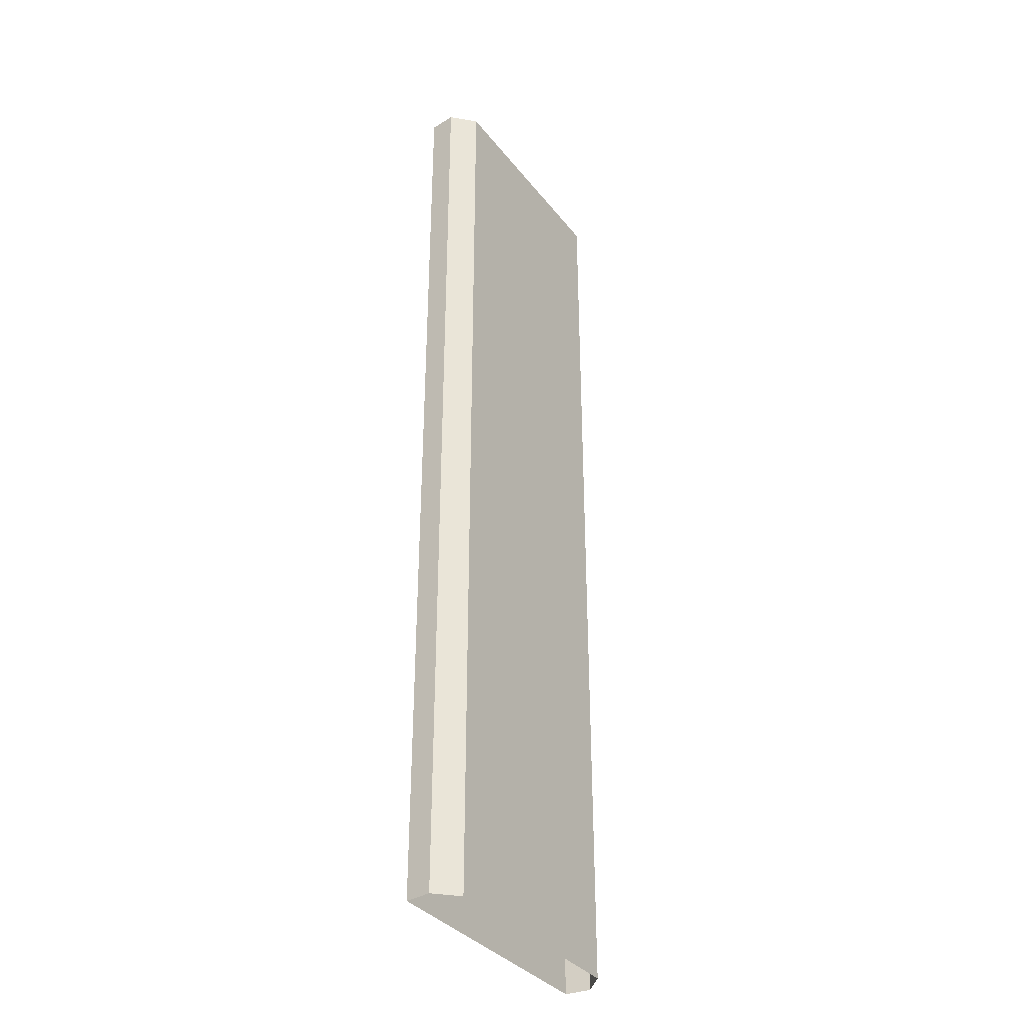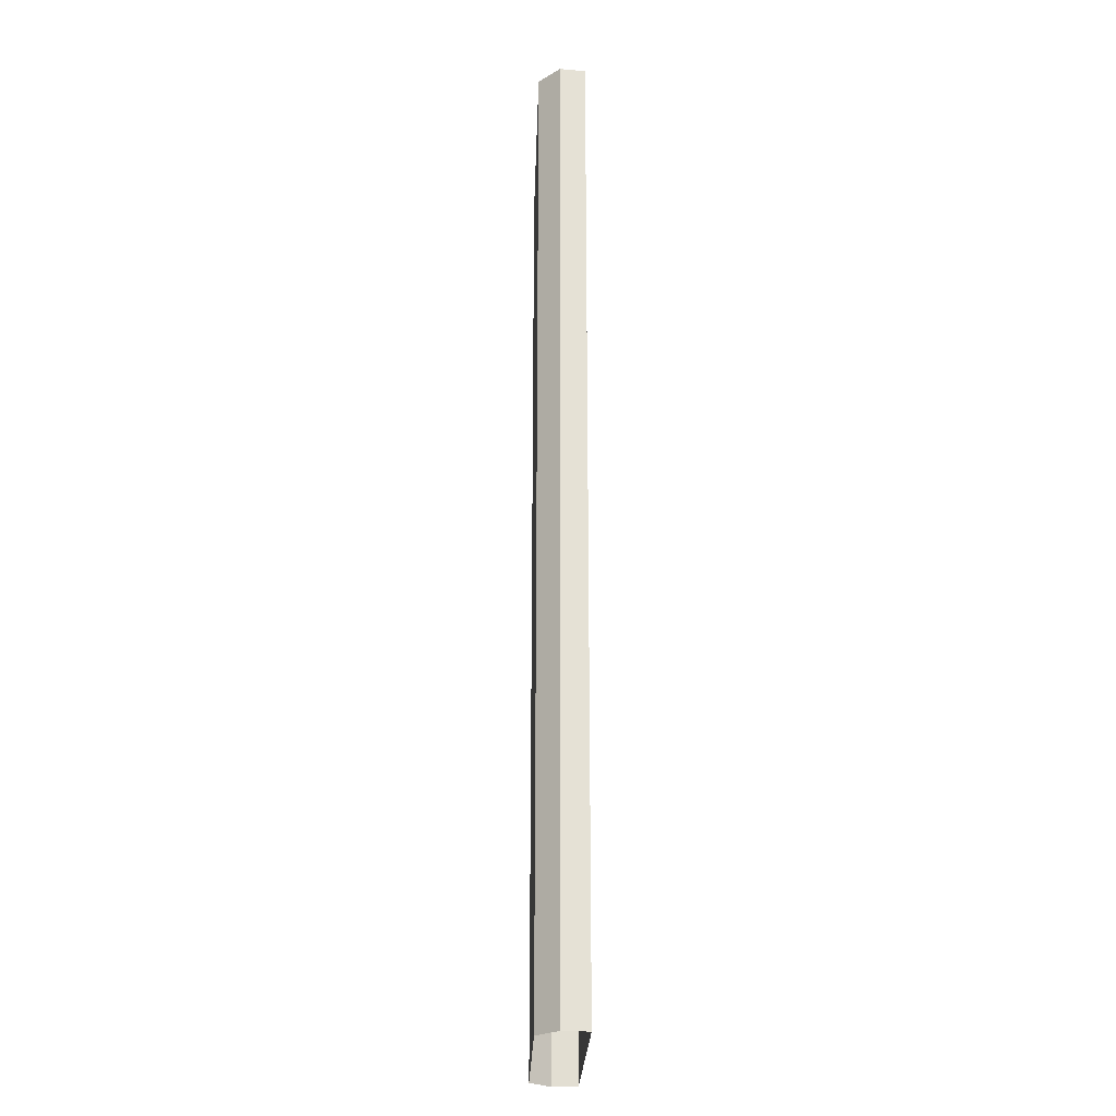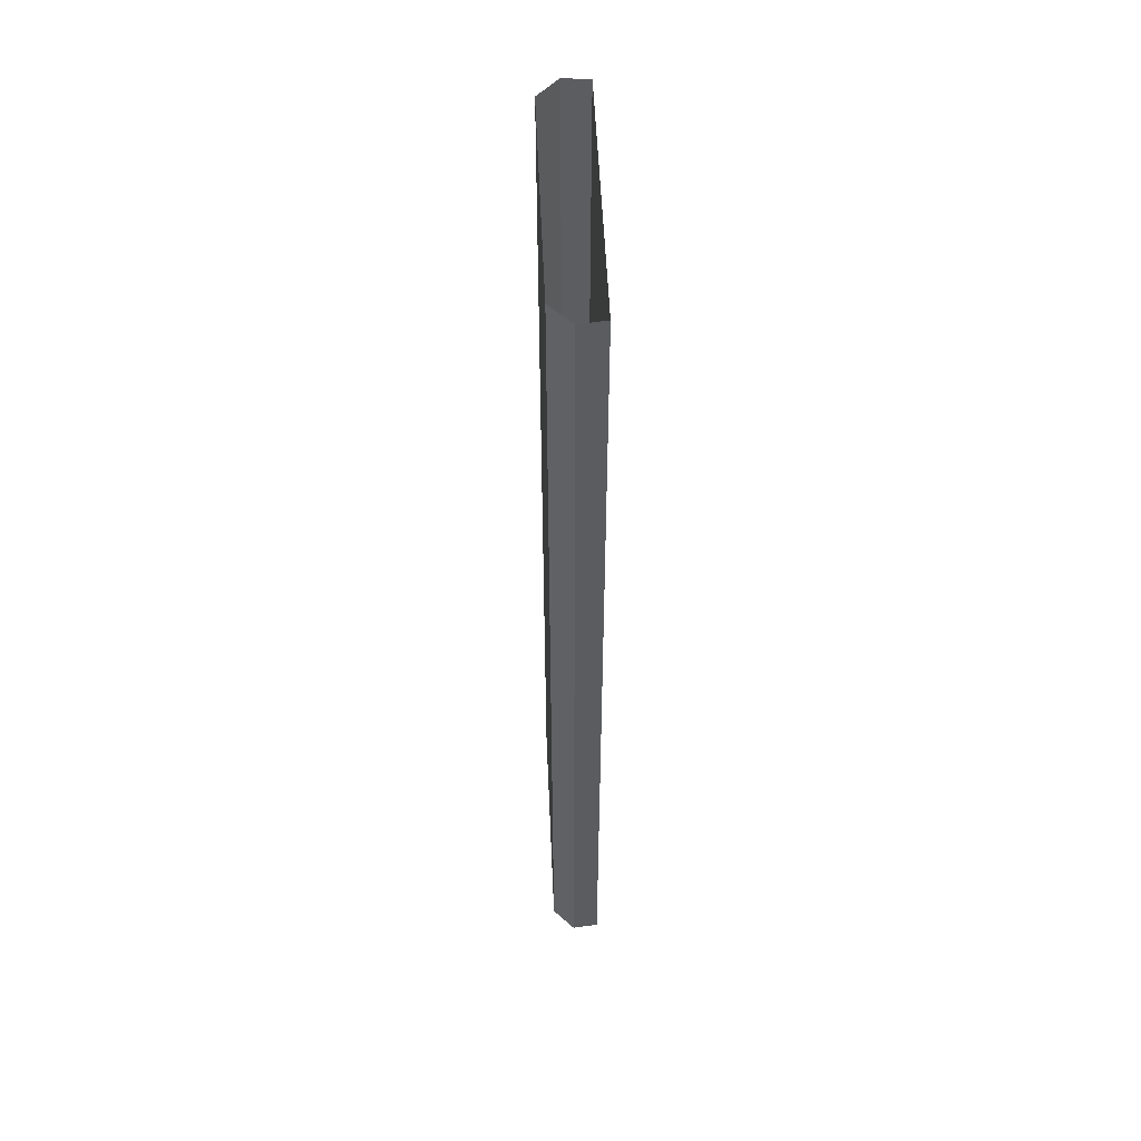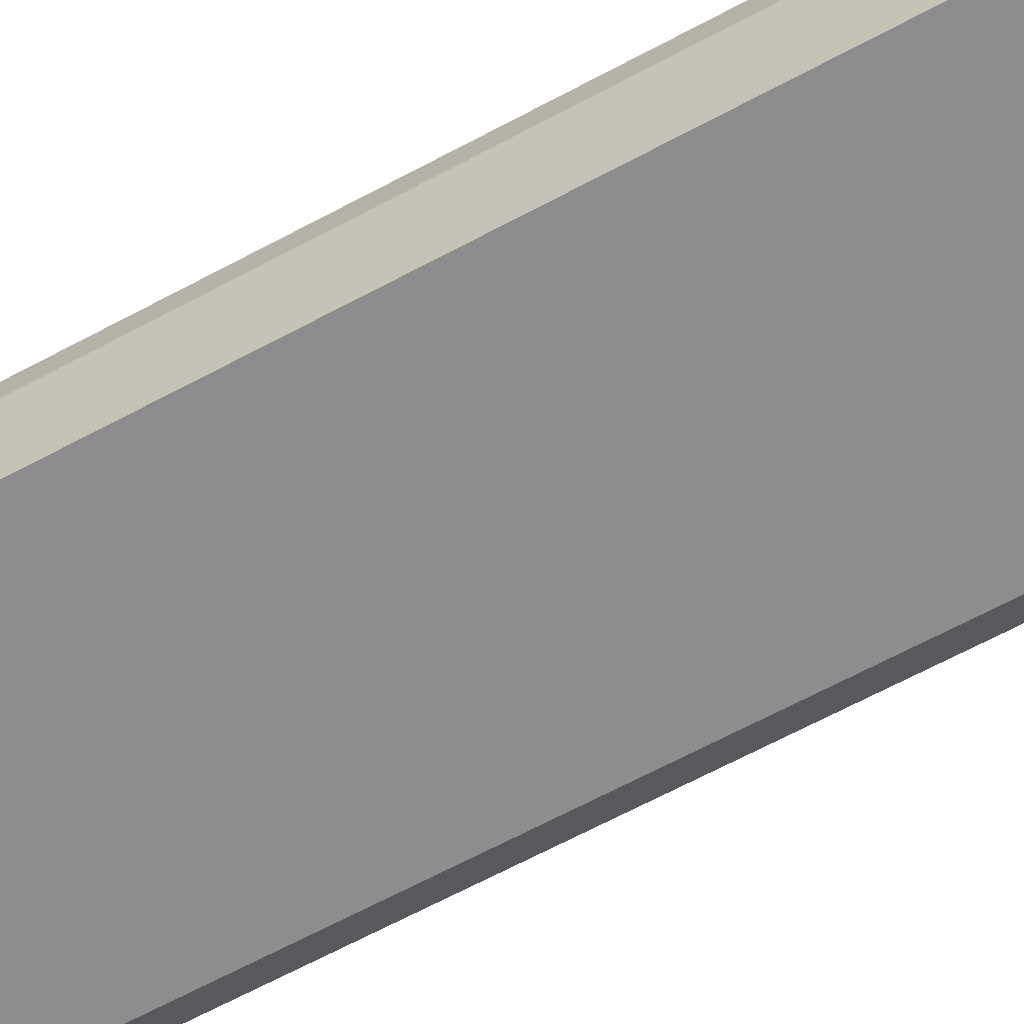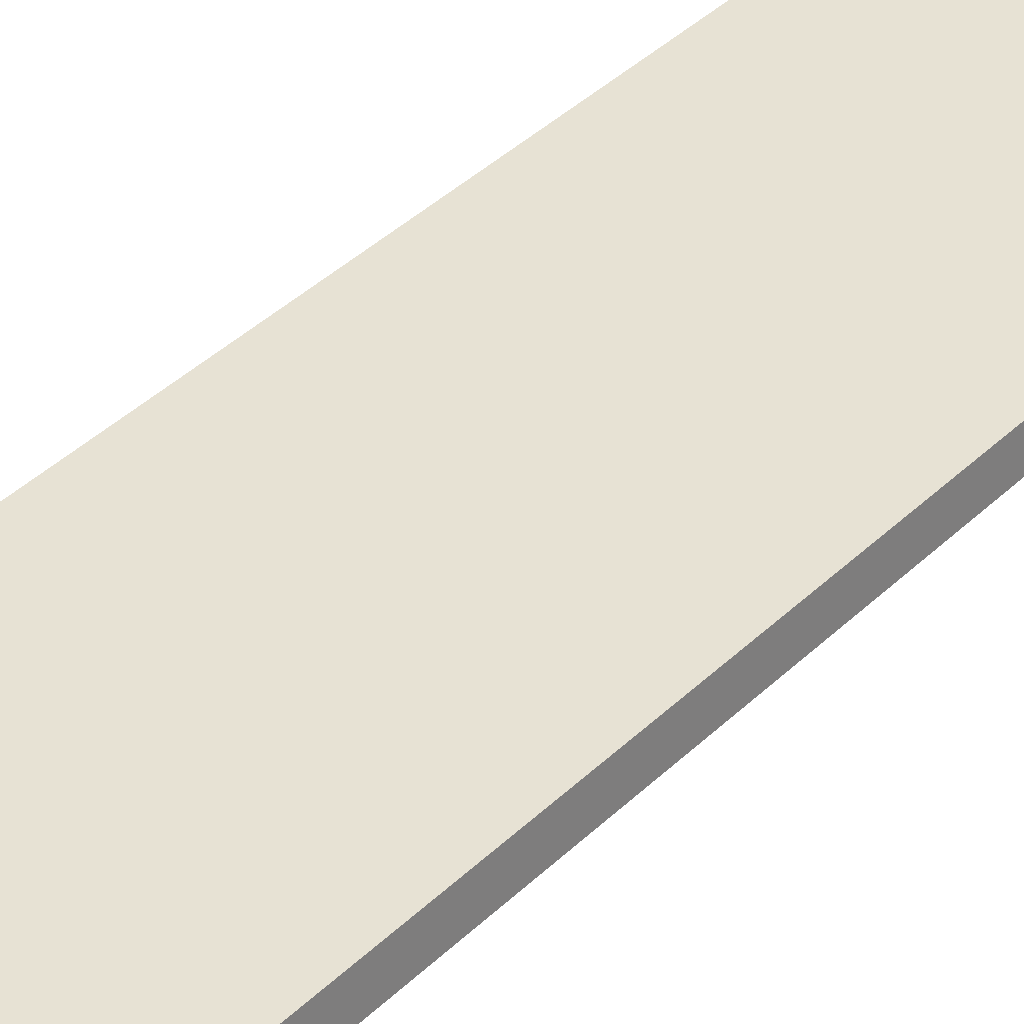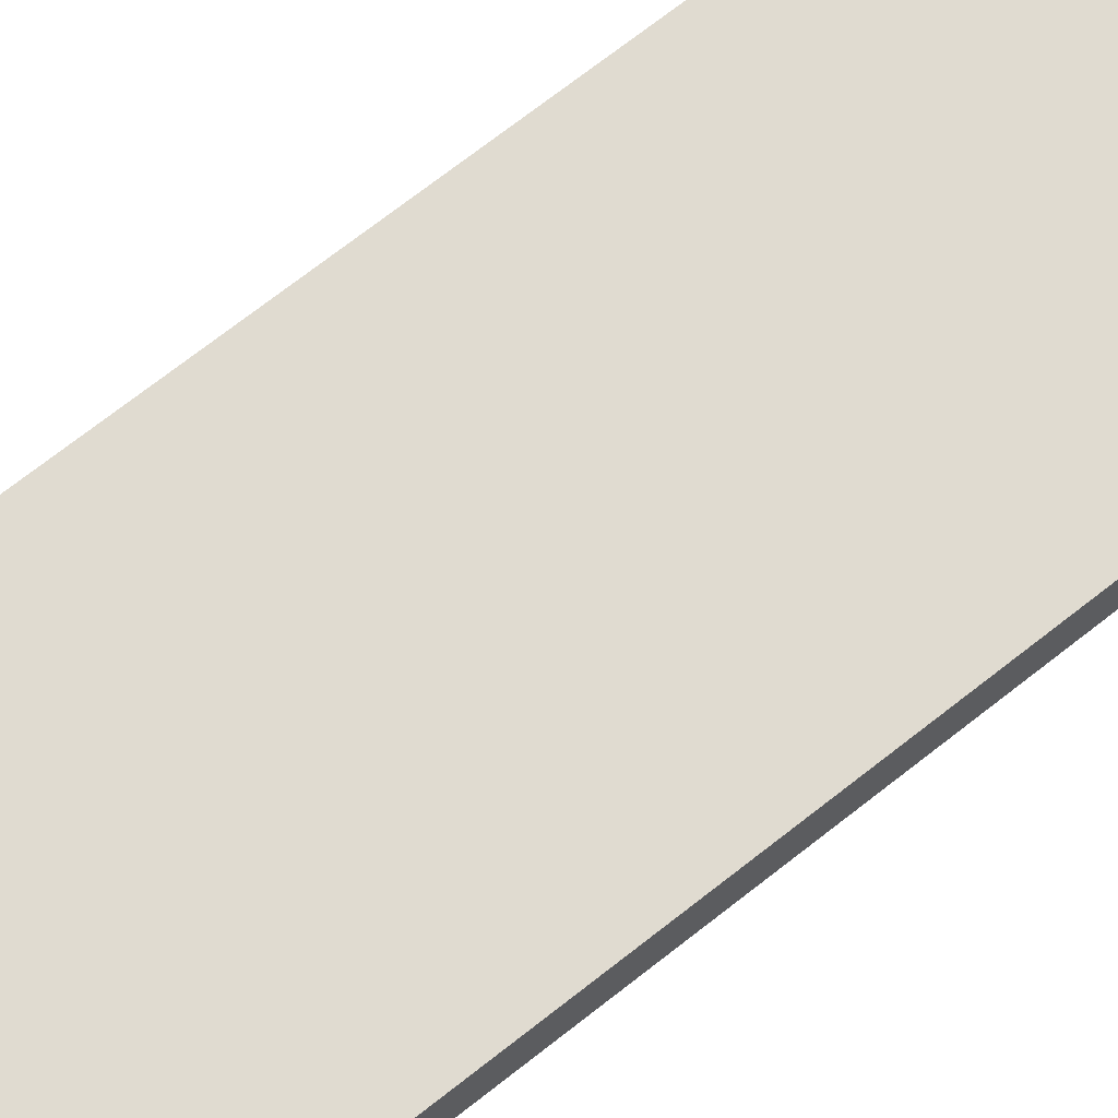
<metadata>
{"format":"obj","ext":"obj","renderer":"f3d","projection":"perspective","resolution":1024,"background":"white","views":[{"elev":-35.4,"azim":-57.2,"up":"+Z"},{"elev":-24.3,"azim":88.2,"up":"+Z"},{"elev":53.6,"azim":87.5,"up":"+Z"},{"elev":-64.6,"azim":118.6,"up":"+Y"},{"elev":39.7,"azim":40.3,"up":"+Y"},{"elev":69.8,"azim":51.6,"up":"+Y"}]}
</metadata>
<code>
v 6.25 -0.3 -32
v 6.25 -0.3 -24
v -0.0001468 -0.3 -24
v -0.0001465 -0.3 -32
v -6.25 -0.3 -24
v -6.25 -0.3 -32
v -8.75 -0.3 -32
v -8.75 -0.3 -24
v -8.938 -2 -24
v -8.938 -2 -32
v -7.516 -3.394 -24
v -7.516 -3.394 -32
v 8.938 -2 -32
v 8.938 -2 -24
v 8.75 -0.3 -24
v 8.75 -0.3 -32
v 7.516 -3.394 -32
v 7.516 -3.394 -24
v -6.25 -0.3 32
v -6.25 -0.3 24
v -0.0001465 -0.3 24
v -0.0001465 -0.3 32
v -8.938 -2 32
v -8.938 -2 24
v -8.75 -0.3 24
v -8.75 -0.3 32
v 8.938 -2 32
v 8.938 -2 24
v 7.516 -3.394 24
v 7.516 -3.394 32
v -7.516 -3.394 32
v -7.516 -3.394 24
v -6.25 -0.3 16
v -0.0001466 -0.3 16
v -7.516 -3.394 16
v -8.938 -2 16
v 8.938 -2 16
v 7.516 -3.394 16
v -8.75 -0.3 16
v -0.0001466 -0.3 8
v 6.25 -0.3 8
v 6.25 -0.3 16
v -8.938 -2 8
v -8.75 -0.3 8
v -6.25 -0.3 8
v -7.516 -3.394 8
v 8.938 -2 8
v 7.516 -3.394 8
v -6.25 -0.3 0
v -0.0001467 -0.3 0
v -7.516 -3.394 0
v -8.938 -2 0
v 6.25 -0.3 0
v 8.938 -2 0
v 7.516 -3.394 0
v -8.75 -0.3 0
v -8.938 -2 -8
v -8.75 -0.3 -8
v -6.25 -0.3 -8
v -0.0001467 -0.3 -8
v 8.938 -2 -8
v 7.516 -3.394 -8
v -7.516 -3.394 -8
v 6.25 -0.3 -8
v -0.0001468 -0.3 -16
v 6.25 -0.3 -16
v -8.938 -2 -16
v -8.75 -0.3 -16
v 8.938 -2 -16
v 7.516 -3.394 -16
v -7.516 -3.394 -16
v 8.75 -0.3 -8
v 8.75 -0.3 -16
v -6.25 -0.3 -16
v 7.55 -0.3 16
v 7.55 -0.3 16
v 7.55 -0.3 16
v 7.55 -0.3 16
v 7.55 -0.3 16
v -0.0001468 -3.394 -8
v -0.0001468 -3.394 -16
v -0.0001465 -3.394 32
v -0.0001466 -3.394 24
v -0.0001465 -3.394 -32
v -0.0001469 -3.394 -24
v -0.0001466 -3.394 16
v -0.0001466 -3.394 8
v -0.0001467 -3.394 0
v 8.75 -0.3 32
v 6.25 -0.3 32
v 6.25 -0.3 24
v 8.75 -0.3 24
v 8.75 -0.3 8
v 8.75 -0.3 16
v 8.75 -0.3 0
v -0.0001468 -0.3 -24
v -0.0001465 -0.3 -32
v -8.938 -2 -24
v -8.938 -2 -32
v 8.938 -2 -24
v 8.938 -2 -32
v -8.938 -2 32
v -8.938 -2 24
v -8.938 -2 16
v -0.0001466 -0.3 16
v -0.0001466 -0.3 8
v -8.938 -2 8
v -0.0001467 -0.3 0
v -8.938 -2 0
v -8.938 -2 -8
v -0.0001467 -0.3 -8
v -8.938 -2 -16
v 8.938 -2 -8
v 8.938 -2 -16
v -0.0001468 -0.3 -16
v -6.25 -0.3 -24
v -6.25 -0.3 -32
v -8.75 -0.3 -32
v -8.75 -0.3 -24
v -8.75 -0.3 16
v -6.25 -0.3 16
v -6.25 -0.3 8
v -8.75 -0.3 8
v -6.25 -0.3 0
v -8.75 -0.3 0
v -6.25 -0.3 -8
v -8.75 -0.3 -8
v -7.516 -3.394 -8
v -7.516 -3.394 -16
v -7.516 -3.394 32
v -7.516 -3.394 24
v -8.75 -0.3 32
v -6.25 -0.3 32
v -6.25 -0.3 24
v -8.75 -0.3 24
v -7.516 -3.394 -24
v -7.516 -3.394 -32
v -7.516 -3.394 16
v -7.516 -3.394 8
v -7.516 -3.394 0
v -8.75 -0.3 -16
v -6.25 -0.3 -16
v -0.0001466 -3.394 16
v -0.0001466 -3.394 8
v 7.516 -3.394 8
v 7.516 -3.394 16
v -0.0001467 -3.394 0
v -0.0001468 -3.394 -8
v 7.516 -3.394 -8
v 7.516 -3.394 0
v 8.75 -0.3 -24
v 8.75 -0.3 -32
v 6.25 -0.3 -32
v 6.25 -0.3 -24
v -0.0001468 -3.394 -16
v -0.0001469 -3.394 -24
v 7.516 -3.394 -24
v 7.516 -3.394 -16
v -0.0001465 -3.394 32
v -0.0001466 -3.394 24
v 7.516 -3.394 24
v 7.516 -3.394 32
v 7.516 -3.394 -32
v -0.0001465 -3.394 -32
v 6.25 -0.3 -8
v 8.75 -0.3 -8
v 8.75 -0.3 -16
v 6.25 -0.3 -16
v 6.25 -0.3 8
v 6.25 -0.3 16
v 7.55 -0.3 16
v 7.55 -0.3 16
v 7.55 -0.3 16
v 7.55 -0.3 16
v 6.25 -0.3 0
v 8.938 -2 0
v 8.75 -0.3 0
v 8.938 -2 8
v 8.75 -0.3 8
v 8.938 -2 16
v 8.75 -0.3 16
v -0.0001465 -0.3 24
v 6.25 -0.3 24
v -0.0001465 -0.3 32
v 6.25 -0.3 32
v 8.938 -2 32
v 8.938 -2 24
v 8.75 -0.3 24
v 8.75 -0.3 32
v 7.55 -0.3 16
v 8.75 -0.3 8
g br4Elevated
f 2 1 4
f 4 3 2
f 96 97 6
f 6 5 96
f 9 8 7
f 7 10 9
f 98 99 12
f 12 11 98
f 14 13 16
f 16 15 14
f 100 18 17
f 17 101 100
f 21 19 22
f 19 21 20
f 25 23 26
f 23 25 24
f 30 29 28
f 28 27 30
f 102 103 32
f 32 31 102
f 34 20 21
f 20 34 33
f 103 36 35
f 35 32 103
f 29 38 37
f 37 28 29
f 39 24 25
f 24 39 104
f 41 105 42
f 105 41 40
f 44 104 39
f 104 44 43
f 106 33 34
f 33 106 45
f 36 107 46
f 46 35 36
f 38 48 47
f 47 37 38
f 50 45 106
f 45 50 49
f 107 52 51
f 51 46 107
f 53 40 41
f 40 53 108
f 48 55 54
f 54 47 48
f 56 43 44
f 43 56 109
f 58 109 56
f 109 58 57
f 60 49 50
f 49 60 59
f 55 62 61
f 61 54 55
f 52 110 63
f 63 51 52
f 64 108 53
f 108 64 111
f 66 111 64
f 111 66 65
f 68 57 58
f 57 68 67
f 62 70 69
f 69 61 62
f 110 112 71
f 71 63 110
f 113 114 73
f 73 72 113
f 115 59 60
f 59 115 74
f 112 98 11
f 11 71 112
f 70 18 100
f 100 69 70
f 8 67 68
f 67 8 9
f 2 65 66
f 65 2 3
f 96 74 115
f 74 96 5
f 114 14 15
f 15 73 114
f 75 77 76
f 75 78 77
f 75 79 78
f 116 117 118
f 118 119 116
f 120 121 122
f 122 123 120
f 123 122 124
f 124 125 123
f 125 124 126
f 126 127 125
f 128 129 81
f 81 80 128
f 130 131 83
f 83 82 130
f 132 133 134
f 134 135 132
f 85 136 137
f 137 84 85
f 131 138 86
f 86 83 131
f 135 134 121
f 121 120 135
f 138 139 87
f 87 86 138
f 139 140 88
f 88 87 139
f 141 142 116
f 116 119 141
f 127 126 142
f 142 141 127
f 140 128 80
f 80 88 140
f 129 136 85
f 85 81 129
f 143 144 145
f 145 146 143
f 147 148 149
f 149 150 147
f 151 152 153
f 153 154 151
f 90 89 92
f 92 91 90
f 155 156 157
f 157 158 155
f 159 160 161
f 161 162 159
f 148 155 158
f 158 149 148
f 156 163 157
f 156 164 163
f 160 143 146
f 146 161 160
f 144 147 150
f 150 145 144
f 165 166 167
f 167 168 165
f 168 167 151
f 151 154 168
f 169 170 171
f 93 172 173
f 93 169 171
f 173 94 93
f 174 172 191
f 171 174 191
f 95 169 93
f 169 95 175
f 175 95 166
f 166 165 175
f 176 113 72
f 72 177 176
f 178 176 177
f 177 179 178
f 180 178 179
f 179 181 180
f 42 182 183
f 182 42 105
f 183 184 185
f 184 183 182
f 186 187 188
f 188 189 186
f 92 94 190
f 190 171 170
f 170 91 190
f 190 91 92
f 94 173 190
f 187 180 181
f 181 188 187

</code>
